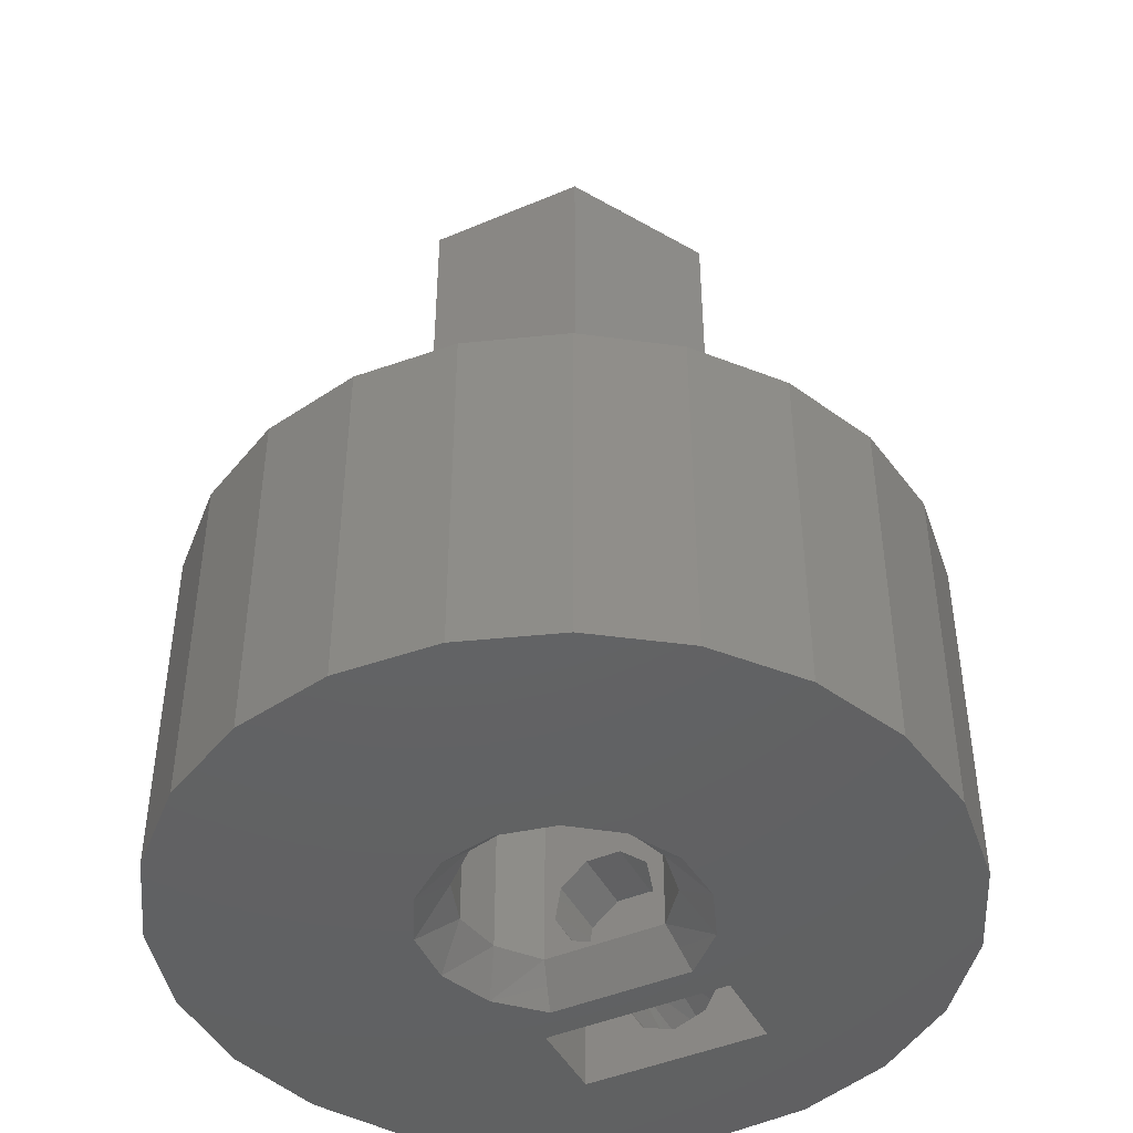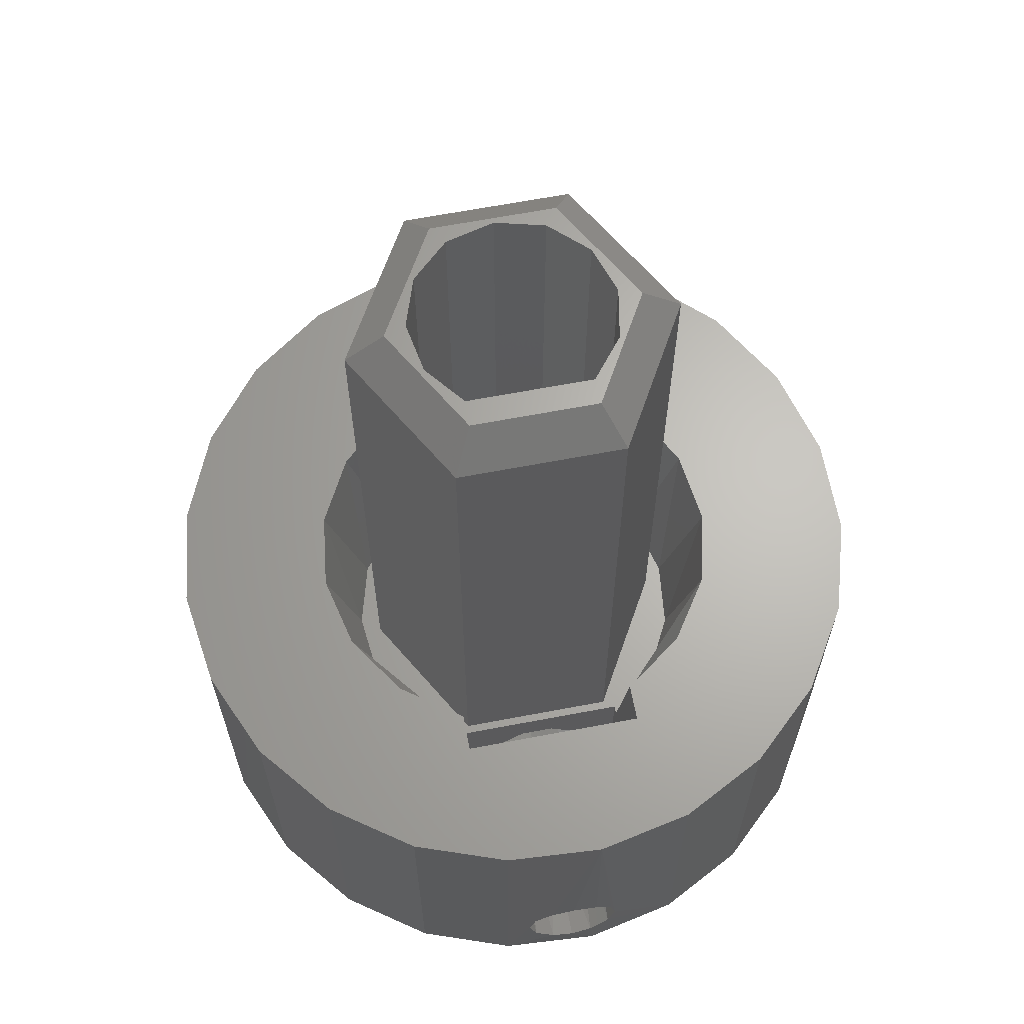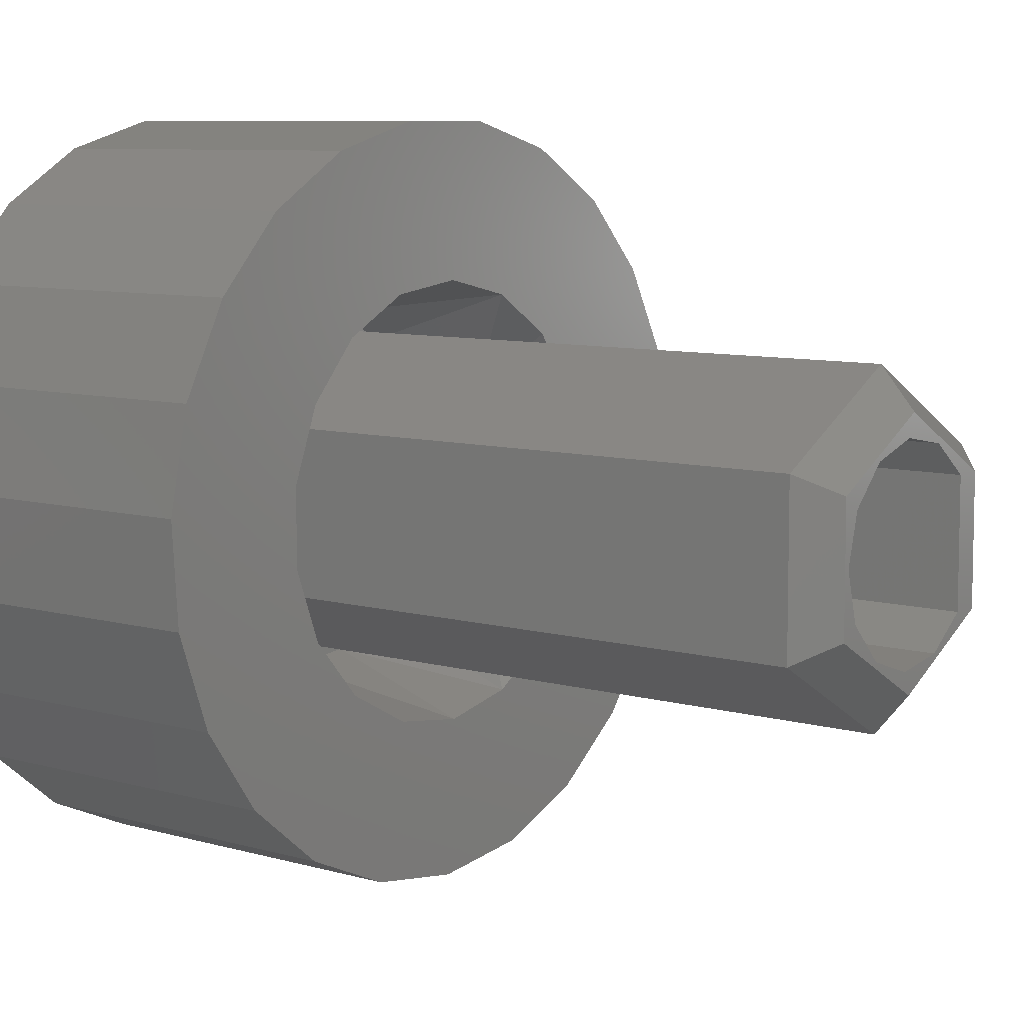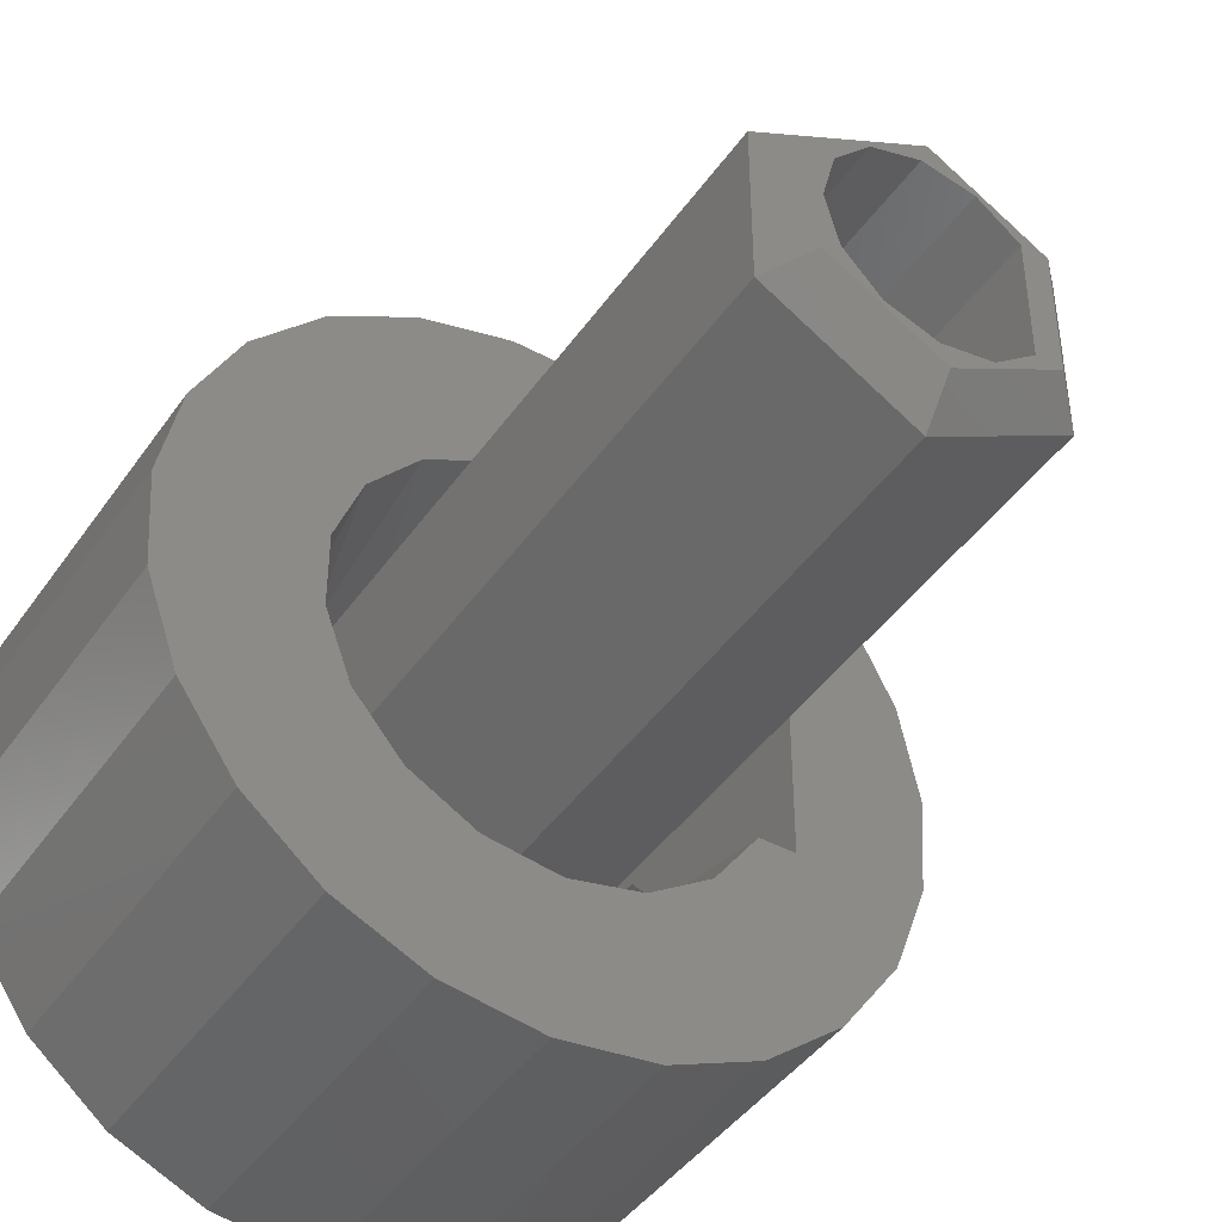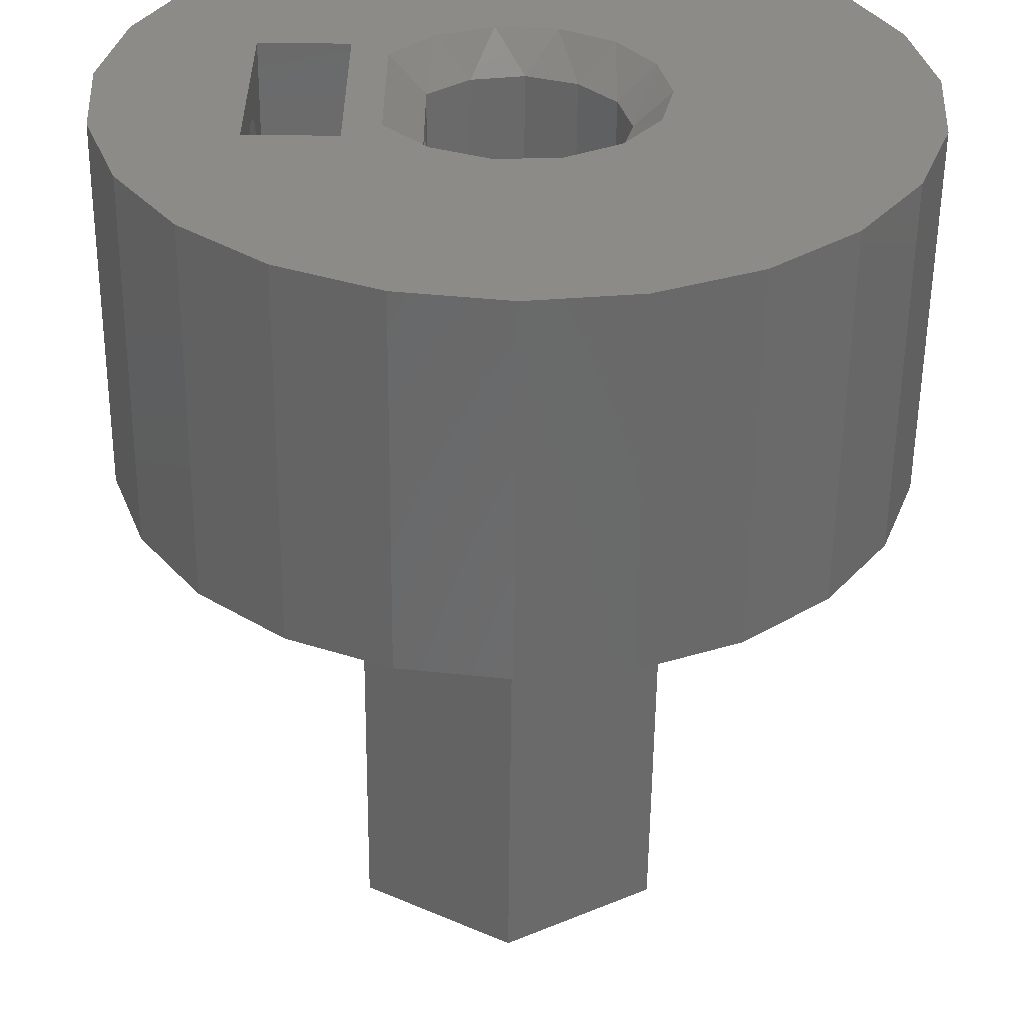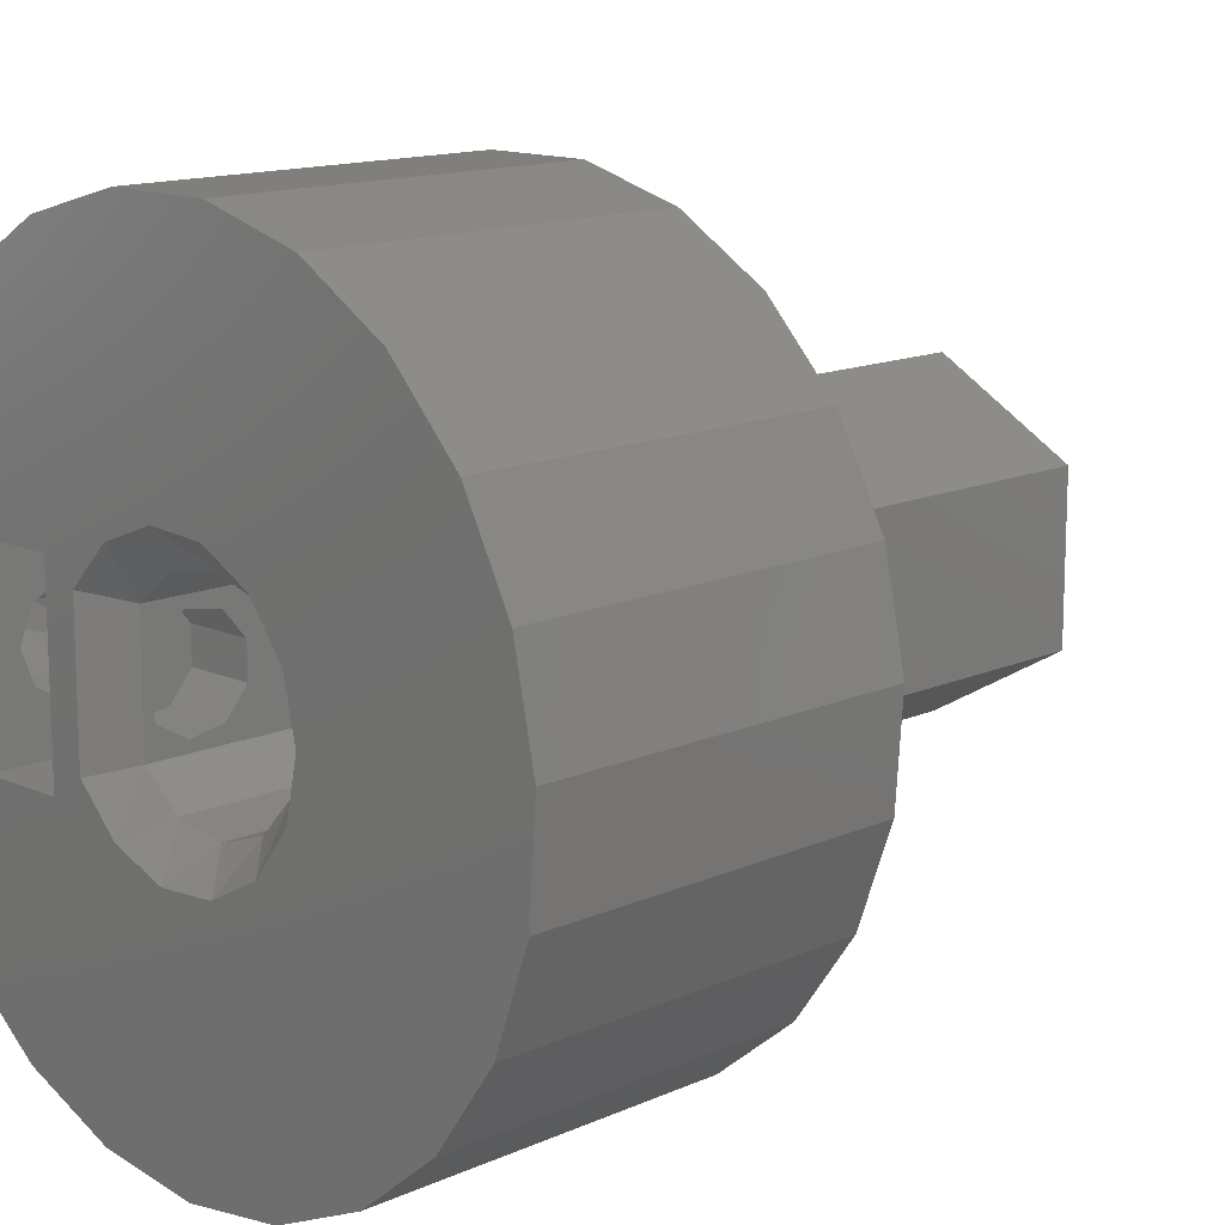
<metadata>
{"format":"stl","ext":"stl","renderer":"f3d","projection":"perspective","resolution":1024,"background":"white","views":[{"elev":-44.7,"azim":-63.7,"up":"+Z"},{"elev":65.3,"azim":79.2,"up":"+Z"},{"elev":8.0,"azim":-51.2,"up":"+Y"},{"elev":-43.7,"azim":-32.5,"up":"+Y"},{"elev":-56.2,"azim":179.4,"up":"+Y"},{"elev":13.7,"azim":-135.0,"up":"+Y"}]}
</metadata>
<code>
# stl→obj: 183 verts, 378 faces
v 4.4 -2.75 5
v 4.4 2.75 5
v 4.15 2.396 5
v 4.647 2.75 5
v 3.328 4.253 5
v -0.4365 5.382 5
v -2.365 4.854 5
v 1.554e-15 4.792 5
v -3.97 3.661 5
v -5.03 1.965 5
v -4.15 2.396 5
v -5.4 2.067e-15 5
v -5.03 -1.965 5
v -4.15 -2.396 5
v -3.97 -3.661 5
v -2.365 -4.854 5
v -0.4365 -5.382 5
v 1.552 -5.172 5
v -2.22e-15 -4.792 5
v 3.328 -4.253 5
v 4.647 -2.75 5
v 4.15 -2.396 5
v 1.552 5.172 5
v 5.15 2.75 7.454
v 5.691 2.75 10.16
v 5.779 2.75 10.6
v 4.441 4.608 10.6
v 2.535 5.876 10.6
v 0.305 6.393 10.6
v -1.964 6.091 10.6
v -3.983 5.01 10.6
v -5.491 3.288 10.6
v -6.297 1.145 10.6
v -6.297 -1.145 10.6
v -5.491 -3.288 10.6
v -3.983 -5.01 10.6
v -1.964 -6.091 10.6
v 0.305 -6.393 10.6
v 2.535 -5.876 10.6
v 4.441 -4.608 10.6
v 5.779 -2.75 10.6
v 5.691 -2.75 10.16
v 5.15 -2.75 7.454
v 0.6125 -3.953 0
v 2.968 -10.59 0
v 0 -11 0
v 4.4 -2.75 0
v 8.039 -7.508 0
v 5.715 -9.399 0
v 6.9 -2.75 0
v 10.77 -2.238 0
v 9.767 -5.061 0
v 6.9 2.75 0
v 10.36 3.684 0
v 10.97 0.7507 0
v 6.942 8.533 0
v 8.987 6.343 0
v 0.6125 3.953 0
v 1.498 10.9 0
v 4.382 10.09 0
v -1.095 3.847 0
v -4.382 10.09 0
v -1.498 10.9 0
v -2.603 3.037 0
v -8.987 6.343 0
v -6.942 8.533 0
v -4 1.998e-15 0
v -10.97 0.7507 0
v -10.36 3.684 0
v -3.634 -1.672 0
v -9.767 -5.061 0
v -10.77 -2.238 0
v -2.603 -3.037 0
v -5.715 -9.399 0
v -8.039 -7.508 0
v -1.095 -3.847 0
v -2.968 -10.59 0
v 3.4 -2.107 0
v 4.4 2.75 0
v 2.208 -3.335 0
v -3.634 1.672 0
v 2.208 3.335 0
v 3.4 2.107 0
v -2.968 -10.59 10.6
v 0 -11 10.6
v 2.968 -10.59 10.6
v 5.715 -9.399 10.6
v 8.039 -7.508 10.6
v 9.767 -5.061 10.6
v 6.9 -2.75 10.6
v 10.77 -2.238 10.6
v 10.97 0.7507 10.6
v 10.36 3.684 10.6
v 8.987 6.343 10.6
v 6.9 2.75 10.6
v 6.942 8.533 10.6
v 4.382 10.09 10.6
v 1.498 10.9 10.6
v -1.498 10.9 10.6
v -4.382 10.09 10.6
v -6.942 8.533 10.6
v -8.987 6.343 10.6
v -10.36 3.684 10.6
v -10.97 0.7507 10.6
v -10.77 -2.238 10.6
v -9.767 -5.061 10.6
v -8.039 -7.508 10.6
v -5.715 -9.399 10.6
v 10.98 -0.6662 1.156
v 11 -3.062e-16 1
v 6.9 -1.225e-16 1
v 6.9 -1.477 2.24
v 10.9 -1.499 2.433
v 10.93 -1.264 1.692
v 6.9 -1.299 3.25
v 10.98 -0.735 3.808
v 10.92 -1.303 3.244
v 6.9 0.513 3.91
v 10.97 0.8006 3.768
v 11 0.0118 4
v 6.9 1.299 3.25
v 10.9 1.499 2.449
v 10.92 1.342 3.17
v 6.9 0.9642 1.351
v 10.98 0.6557 1.151
v 10.93 1.27 1.702
v 6.9 1.477 2.24
v 6.9 -0.513 3.91
v 6.9 -0.9642 1.351
v 2.4 0.9642 1.351
v 2.4 -6.43e-17 1
v 4.4 -1.225e-16 1
v 4.4 1.299 3.25
v 2.4 1.299 3.25
v 2.4 1.477 2.24
v 4.4 -0.513 3.91
v 2.4 -0.513 3.91
v 2.4 0.513 3.91
v 4.4 -1.299 3.25
v 2.4 -1.477 2.24
v 2.4 -1.299 3.25
v 2.4 -0.9642 1.351
v 4.4 -1.477 2.24
v 4.4 -0.9642 1.351
v 4.4 0.513 3.91
v 4.4 0.9642 1.351
v 4.4 1.477 2.24
v 2.109e-15 4.792 25
v -4.15 2.396 25
v 4.15 2.396 25
v 4.15 -2.396 25
v -3.442e-15 -4.792 25
v -4.15 -2.396 25
v 2.898 -1.959 0.5017
v 1.244 -2.73 1
v 2.4 -1.8 1
v -1.623 -2.523 1
v -0.2156 -2.992 1
v -3 2.803e-15 1
v -2.633 -1.437 1
v -1.623 2.523 1
v -2.633 1.437 1
v 1.244 2.73 1
v -0.2156 2.992 1
v 2.898 1.959 0.5017
v 2.4 1.8 1
v 2.4 -1.8 26
v 2.4 1.8 26
v 2.461e-15 3.637 26
v -3.15 1.819 26
v 3.15 1.819 26
v 3.15 -1.819 26
v -3.59e-15 -3.637 26
v -3.15 -1.819 26
v 1.244 -2.73 26
v -1.623 -2.523 26
v -0.2156 -2.992 26
v -3 2.442e-15 26
v -2.633 -1.437 26
v -1.623 2.523 26
v -2.633 1.437 26
v 1.244 2.73 26
v -0.2156 2.992 26
f 1 2 3
f 4 5 2
f 6 7 8
f 9 10 11
f 12 13 14
f 15 16 14
f 17 18 19
f 20 21 1
f 11 8 7
f 3 22 1
f 19 14 16
f 2 5 3
f 11 10 12
f 15 14 13
f 11 7 9
f 11 12 14
f 5 23 8
f 16 17 19
f 8 3 5
f 6 8 23
f 1 22 20
f 18 20 19
f 20 22 19
f 5 4 24
f 25 26 27
f 28 29 23
f 30 31 7
f 32 33 10
f 34 35 13
f 36 37 16
f 38 39 18
f 40 41 42
f 43 21 20
f 18 17 38
f 16 15 36
f 13 12 34
f 10 9 32
f 7 6 30
f 23 5 28
f 25 27 24
f 10 33 12
f 18 39 20
f 38 17 37
f 32 9 31
f 24 27 28
f 37 17 16
f 29 30 6
f 35 36 15
f 42 43 40
f 9 7 31
f 5 24 28
f 13 35 15
f 12 33 34
f 39 40 43
f 23 29 6
f 39 43 20
f 44 45 46
f 47 48 49
f 50 51 52
f 53 54 55
f 53 56 57
f 58 59 60
f 61 62 63
f 64 65 66
f 67 68 69
f 70 71 72
f 73 74 75
f 76 46 77
f 78 79 47
f 55 50 53
f 47 80 78
f 46 76 44
f 75 70 73
f 69 81 67
f 62 61 64
f 60 82 58
f 80 45 44
f 48 50 52
f 54 53 57
f 62 64 66
f 67 70 72
f 74 76 77
f 49 80 47
f 56 82 60
f 68 67 72
f 80 49 45
f 58 63 59
f 70 75 71
f 56 53 79
f 74 73 76
f 63 58 61
f 50 48 47
f 83 79 78
f 79 82 56
f 83 82 79
f 50 55 51
f 65 64 81
f 69 65 81
f 84 85 37
f 86 87 39
f 88 89 90
f 91 92 90
f 93 94 95
f 96 97 28
f 98 99 29
f 100 101 31
f 102 103 32
f 104 105 34
f 106 107 35
f 108 84 37
f 95 90 92
f 41 40 90
f 38 37 85
f 36 35 107
f 34 33 104
f 32 31 102
f 30 29 99
f 28 27 96
f 86 39 38
f 90 89 91
f 28 97 98
f 31 101 102
f 106 35 34
f 90 40 88
f 104 33 103
f 86 38 85
f 103 33 32
f 87 88 40
f 94 96 27
f 105 106 34
f 26 95 27
f 37 36 108
f 29 28 98
f 93 95 92
f 36 107 108
f 94 27 95
f 99 100 30
f 31 30 100
f 87 40 39
f 109 110 111
f 112 113 114
f 115 116 117
f 118 119 120
f 121 122 123
f 124 125 126
f 125 111 110
f 122 121 127
f 120 128 118
f 113 112 115
f 109 111 129
f 113 115 117
f 119 121 123
f 124 111 125
f 118 121 119
f 129 114 109
f 127 126 122
f 116 115 128
f 129 112 114
f 124 126 127
f 128 120 116
f 130 131 132
f 133 134 135
f 136 137 138
f 139 140 141
f 132 131 142
f 140 143 144
f 137 136 139
f 138 133 145
f 130 146 147
f 146 130 132
f 145 136 138
f 144 132 142
f 141 137 139
f 147 135 130
f 144 142 140
f 135 147 133
f 143 140 139
f 133 138 134
f 90 42 41
f 50 21 43
f 21 47 1
f 43 42 90
f 50 47 21
f 43 90 50
f 143 1 47
f 147 79 2
f 79 146 132
f 2 133 147
f 1 136 145
f 1 143 139
f 47 132 144
f 146 79 147
f 2 1 145
f 143 47 144
f 132 47 79
f 1 139 136
f 133 2 145
f 24 53 95
f 4 2 79
f 95 25 24
f 25 95 26
f 4 79 53
f 4 53 24
f 115 50 90
f 121 95 53
f 50 129 111
f 50 115 112
f 90 118 128
f 53 127 121
f 53 111 124
f 118 95 121
f 129 50 112
f 127 53 124
f 111 53 50
f 90 128 115
f 90 95 118
f 148 8 11
f 149 148 11
f 150 3 8
f 148 150 8
f 151 22 3
f 150 151 3
f 152 19 22
f 151 152 22
f 153 14 19
f 152 153 19
f 149 11 14
f 153 149 14
f 77 46 85
f 84 108 77
f 107 106 71
f 105 104 68
f 103 102 65
f 101 100 62
f 99 98 59
f 97 96 56
f 94 93 54
f 92 91 116
f 89 88 48
f 87 86 45
f 85 46 86
f 49 48 88
f 52 51 91
f 55 54 126
f 57 56 96
f 60 59 98
f 63 62 100
f 66 65 102
f 69 68 104
f 72 71 106
f 75 74 108
f 125 110 55
f 109 114 51
f 113 117 91
f 116 120 92
f 119 123 92
f 122 126 54
f 77 85 84
f 105 68 72
f 99 59 63
f 54 93 122
f 89 48 52
f 86 46 45
f 57 96 94
f 66 102 101
f 75 108 107
f 55 110 109
f 113 91 51
f 119 92 120
f 122 93 92
f 66 101 62
f 122 92 123
f 106 105 72
f 100 99 63
f 91 89 52
f 45 49 87
f 54 57 94
f 65 69 103
f 74 77 108
f 117 116 91
f 107 71 75
f 55 126 125
f 109 51 55
f 87 49 88
f 104 103 69
f 56 60 97
f 60 98 97
f 114 113 51
f 80 154 78
f 80 155 156
f 76 157 158
f 70 159 160
f 64 161 162
f 58 163 164
f 82 165 166
f 165 82 83
f 161 64 61
f 159 67 81
f 160 73 70
f 158 44 76
f 156 154 80
f 67 159 70
f 82 163 58
f 162 159 81
f 166 163 82
f 44 158 155
f 61 164 161
f 162 81 64
f 155 80 44
f 61 58 164
f 73 160 157
f 73 157 76
f 131 165 83
f 165 131 166
f 131 78 154
f 78 131 83
f 154 156 131
f 130 166 131
f 137 167 168
f 142 131 156
f 156 141 140
f 168 138 137
f 166 135 134
f 135 166 130
f 142 156 140
f 134 168 166
f 167 137 141
f 167 141 156
f 168 134 138
f 169 148 170
f 149 170 148
f 171 150 148
f 169 171 148
f 172 151 150
f 171 172 150
f 173 152 172
f 151 172 152
f 174 153 173
f 152 173 153
f 170 149 153
f 174 170 153
f 175 167 156
f 157 176 177
f 159 178 179
f 161 180 181
f 163 182 183
f 182 166 168
f 180 161 164
f 178 159 162
f 176 157 160
f 175 155 158
f 155 175 156
f 162 161 181
f 163 166 182
f 177 175 158
f 160 179 176
f 164 183 180
f 179 160 159
f 158 157 177
f 178 162 181
f 183 164 163
f 171 169 182
f 170 174 178
f 173 172 175
f 182 168 171
f 167 175 172
f 177 176 173
f 179 178 174
f 181 180 170
f 183 182 169
f 173 175 177
f 173 176 174
f 170 180 169
f 169 180 183
f 172 171 168
f 176 179 174
f 170 178 181
f 168 167 172

</code>
